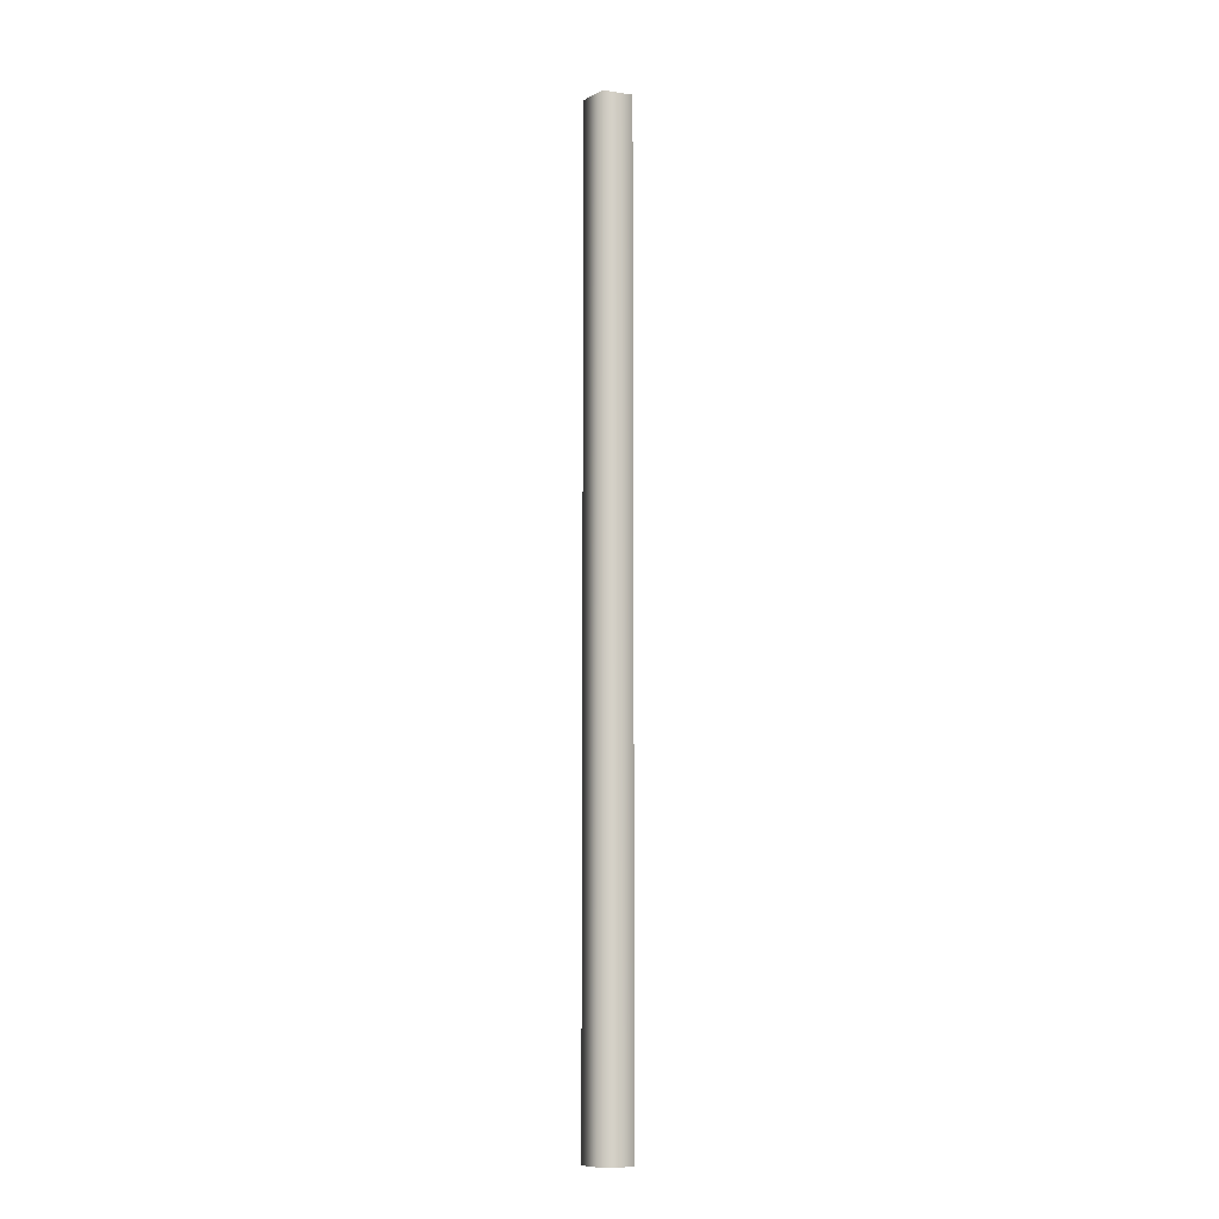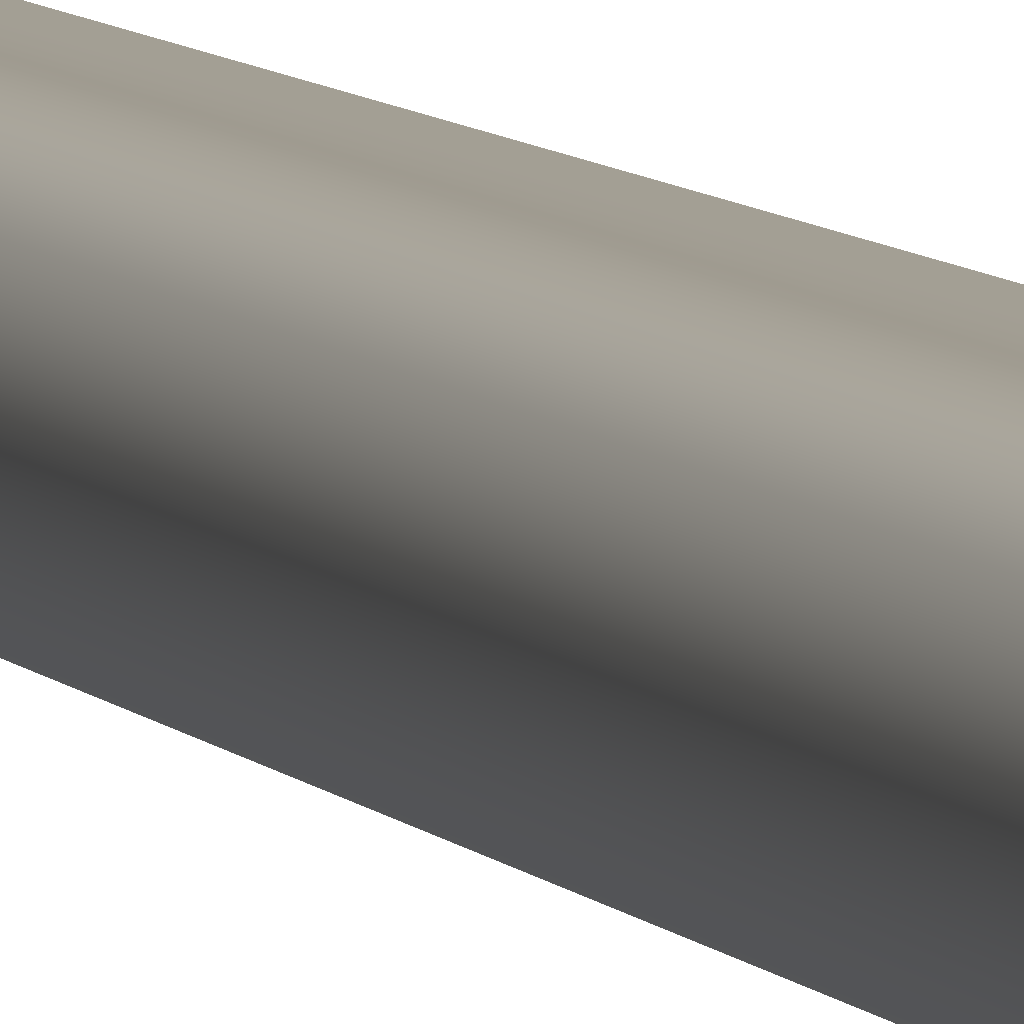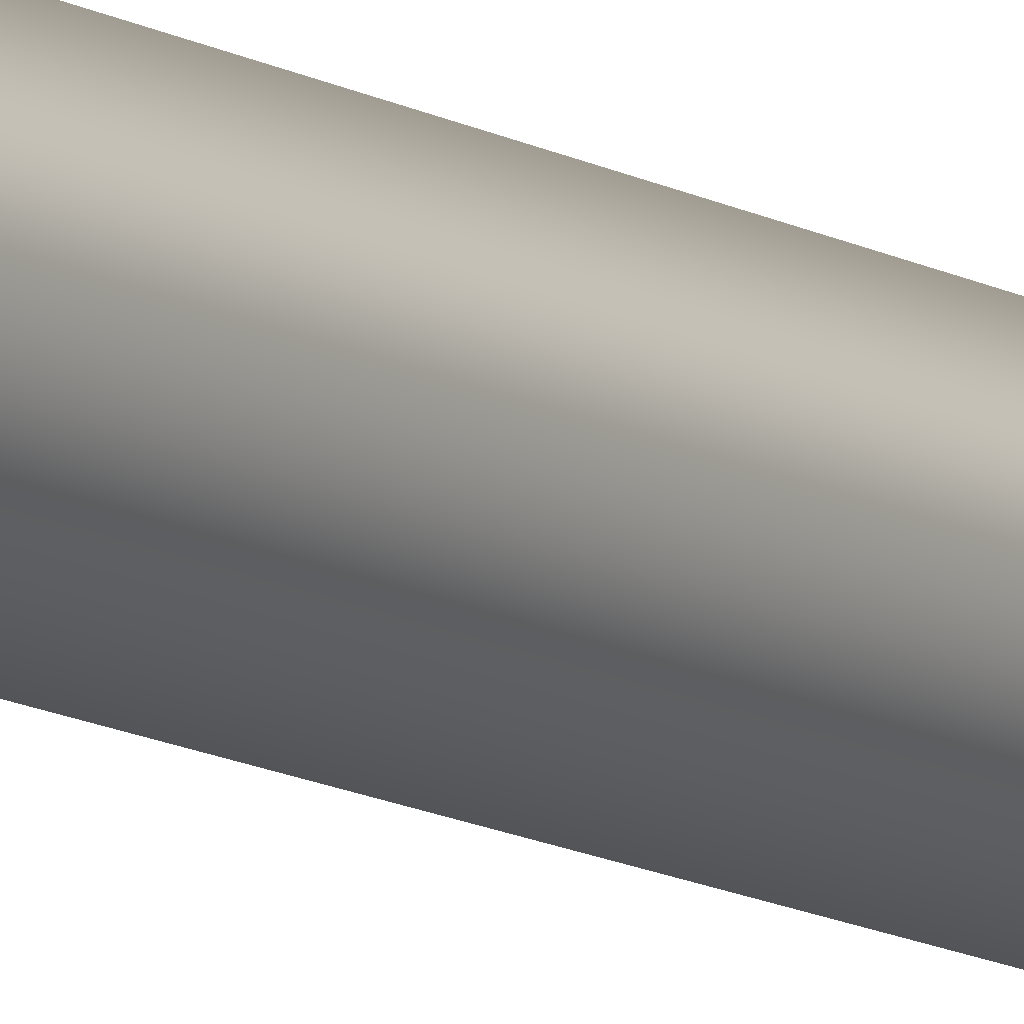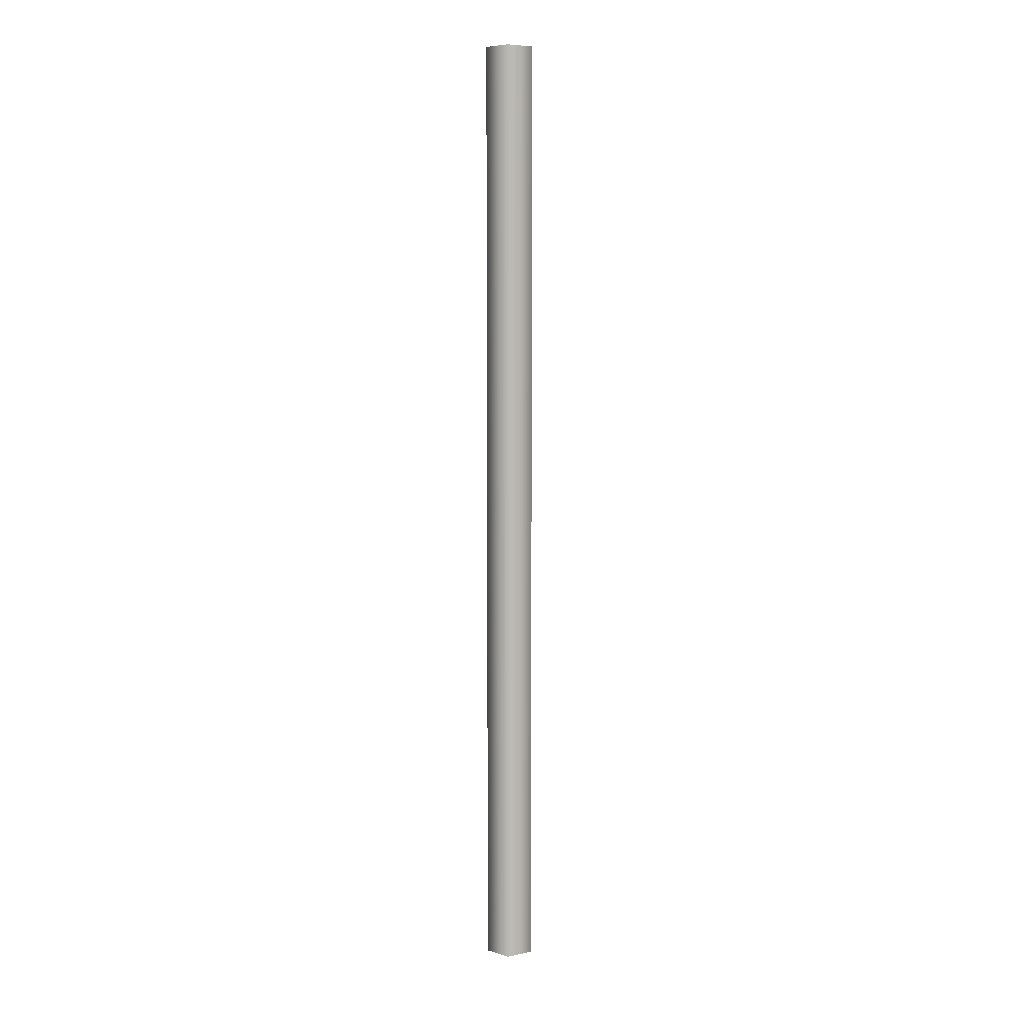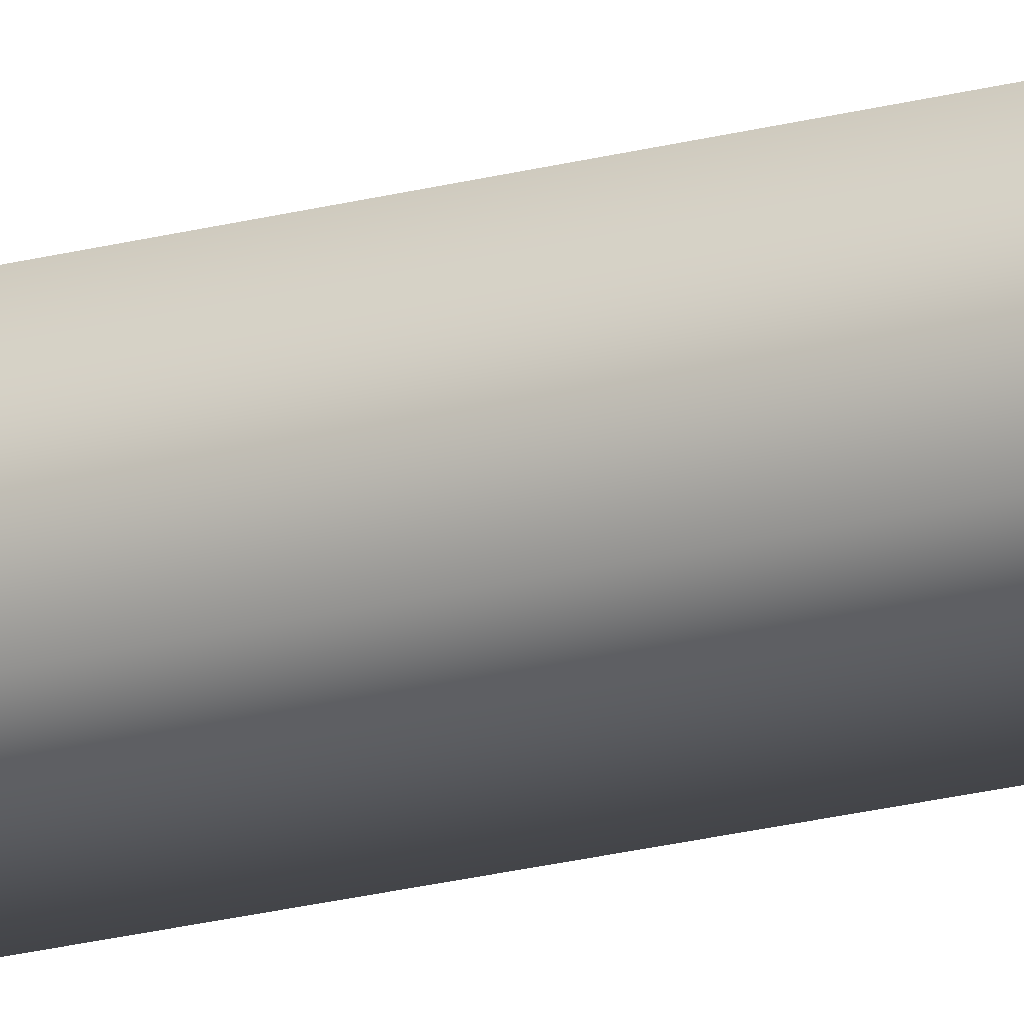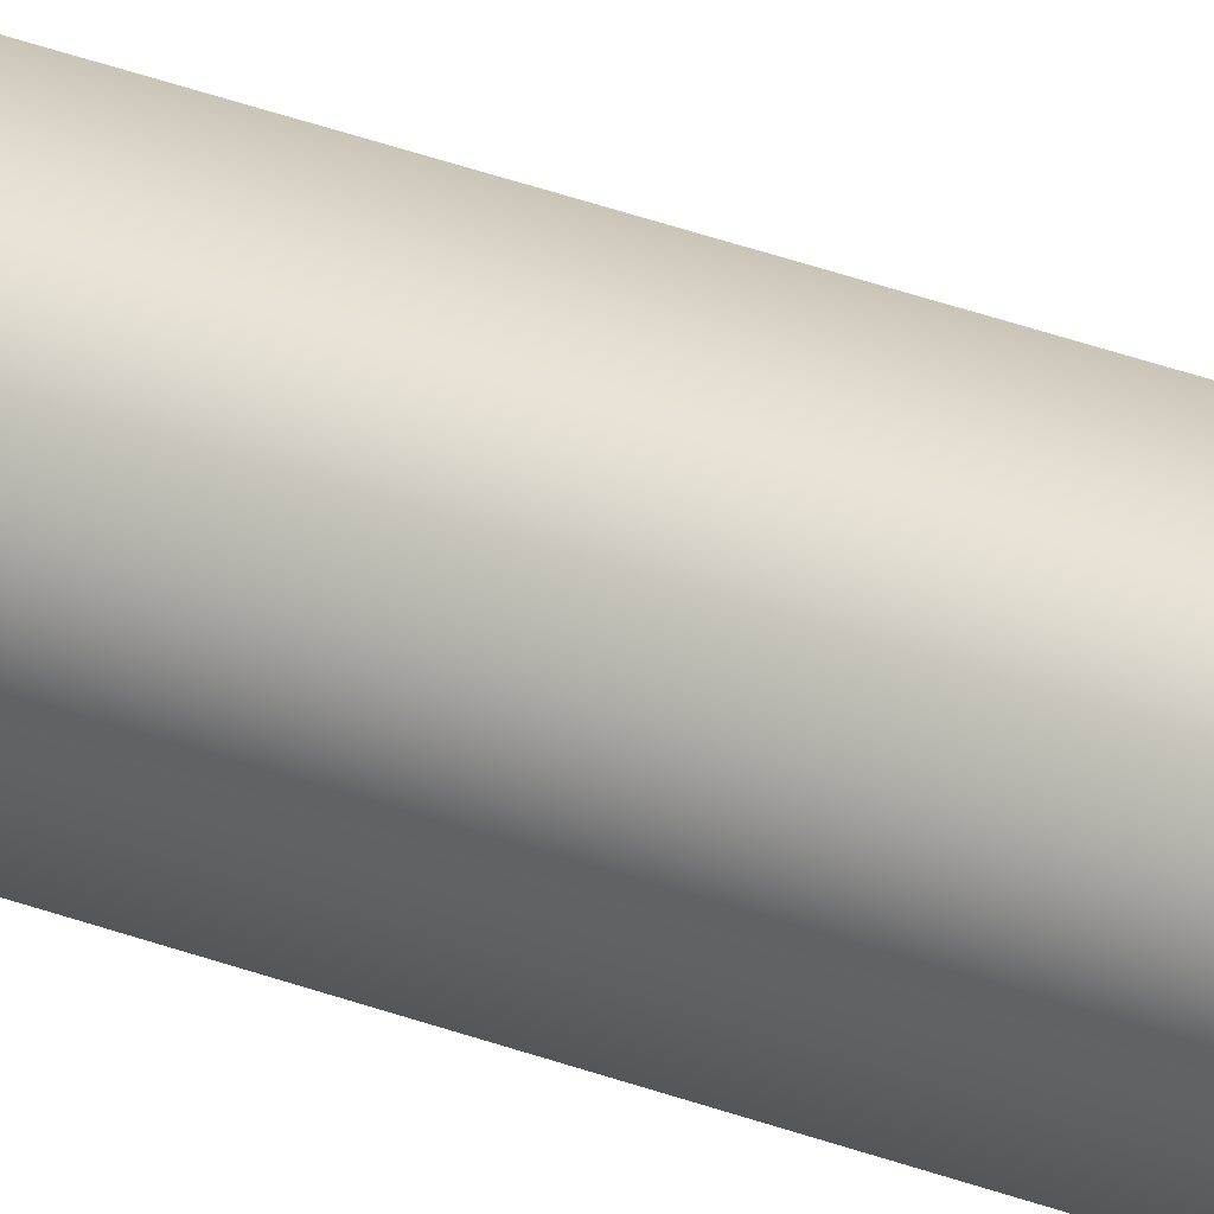
<metadata>
{"format":"obj","ext":"obj","renderer":"f3d","projection":"perspective","resolution":1024,"background":"white","views":[{"elev":-9.7,"azim":105.0,"up":"+Y"},{"elev":4.2,"azim":-11.9,"up":"+Z"},{"elev":-9.6,"azim":30.4,"up":"+Z"},{"elev":6.8,"azim":23.1,"up":"+Y"},{"elev":-21.2,"azim":-64.3,"up":"+Z"},{"elev":35.9,"azim":-63.7,"up":"+Z"}]}
</metadata>
<code>
v  0.3466 0 -0.4446
v  0.5543 0 -1.084
v  1.019 0 -0.4446
v  -0.1972 0 -0.8397
v  -0.1972 0 -0.0495
v  0.5543 0 0.1947
v  0.5543 8.703 -1.084
v  1.019 8.703 -0.4446
v  -0.1972 8.703 -0.8397
v  -0.1972 8.703 -0.0495
v  0.5543 8.703 0.1947
v  0.5543 17.41 -1.084
v  1.019 17.41 -0.4446
v  -0.1972 17.41 -0.8397
v  -0.1972 17.41 -0.0495
v  0.5543 17.41 0.1947
v  0.5543 26.11 -1.084
v  1.019 26.11 -0.4446
v  -0.1972 26.11 -0.8397
v  -0.1972 26.11 -0.0495
v  0.5543 26.11 0.1947
v  0.3466 26.11 -0.4446
g Cylinder001
f 1 2 3
f 1 4 2
f 1 5 4
f 1 6 5
f 1 3 6
f 3 7 8
f 3 2 7
f 2 9 7
f 2 4 9
f 4 10 9
f 4 5 10
f 5 11 10
f 5 6 11
f 6 8 11
f 6 3 8
f 8 12 13
f 8 7 12
f 7 14 12
f 7 9 14
f 9 15 14
f 9 10 15
f 10 16 15
f 10 11 16
f 11 13 16
f 11 8 13
f 13 17 18
f 13 12 17
f 12 19 17
f 12 14 19
f 14 20 19
f 14 15 20
f 15 21 20
f 15 16 21
f 16 18 21
f 16 13 18
f 22 18 17
f 22 17 19
f 22 19 20
f 22 20 21
f 22 21 18

</code>
